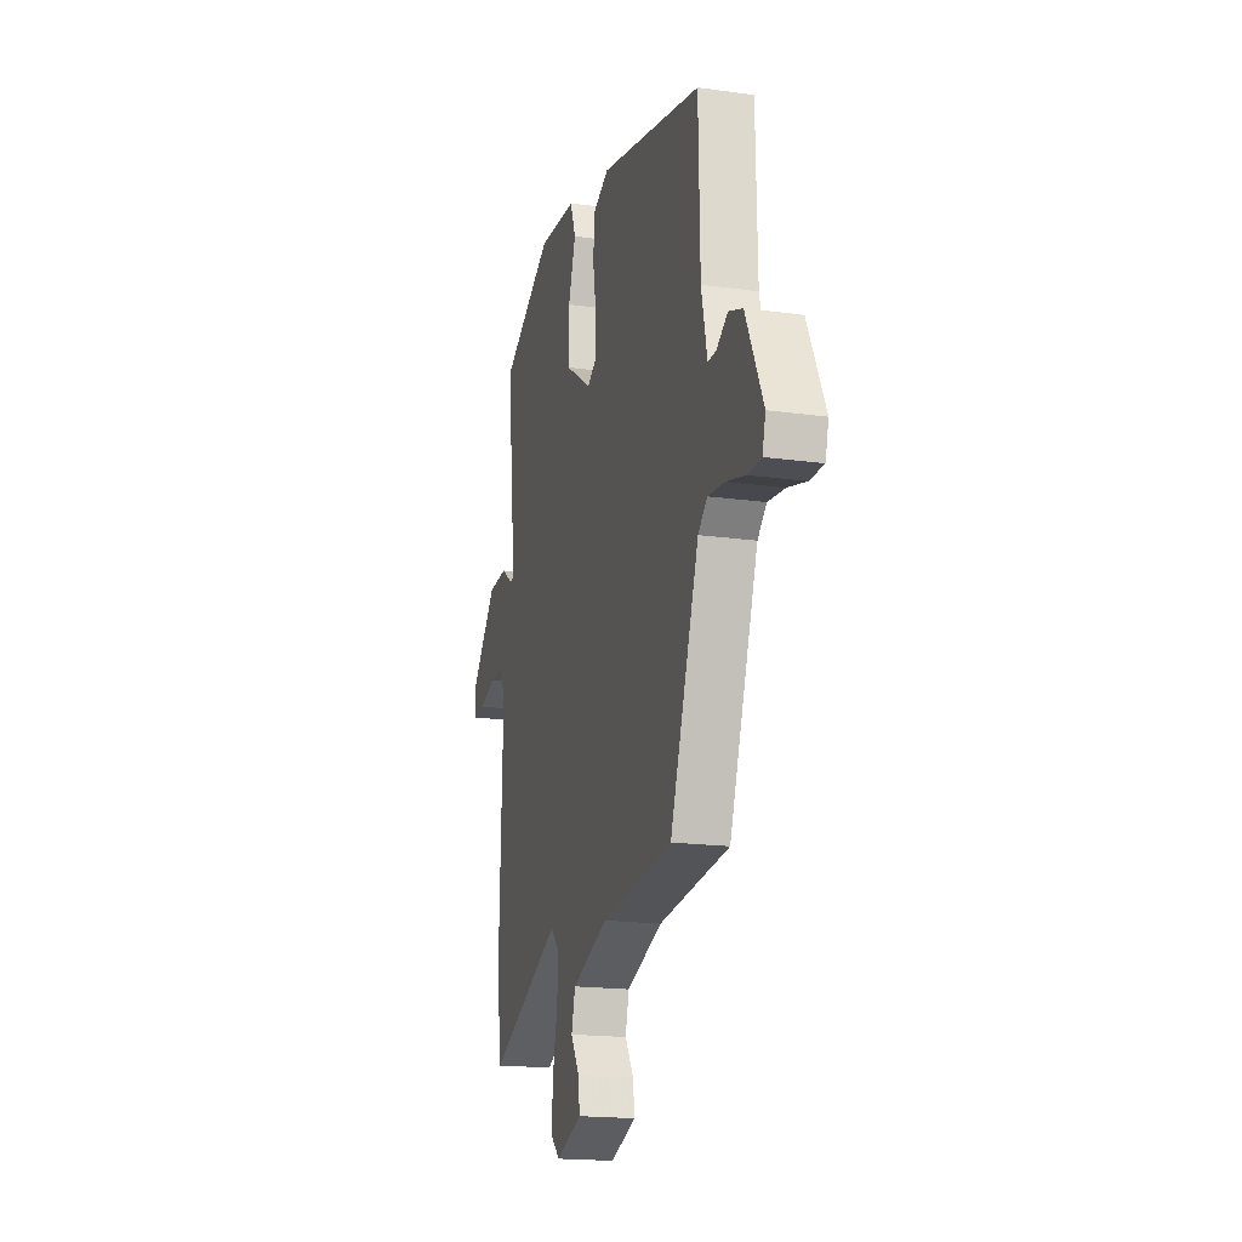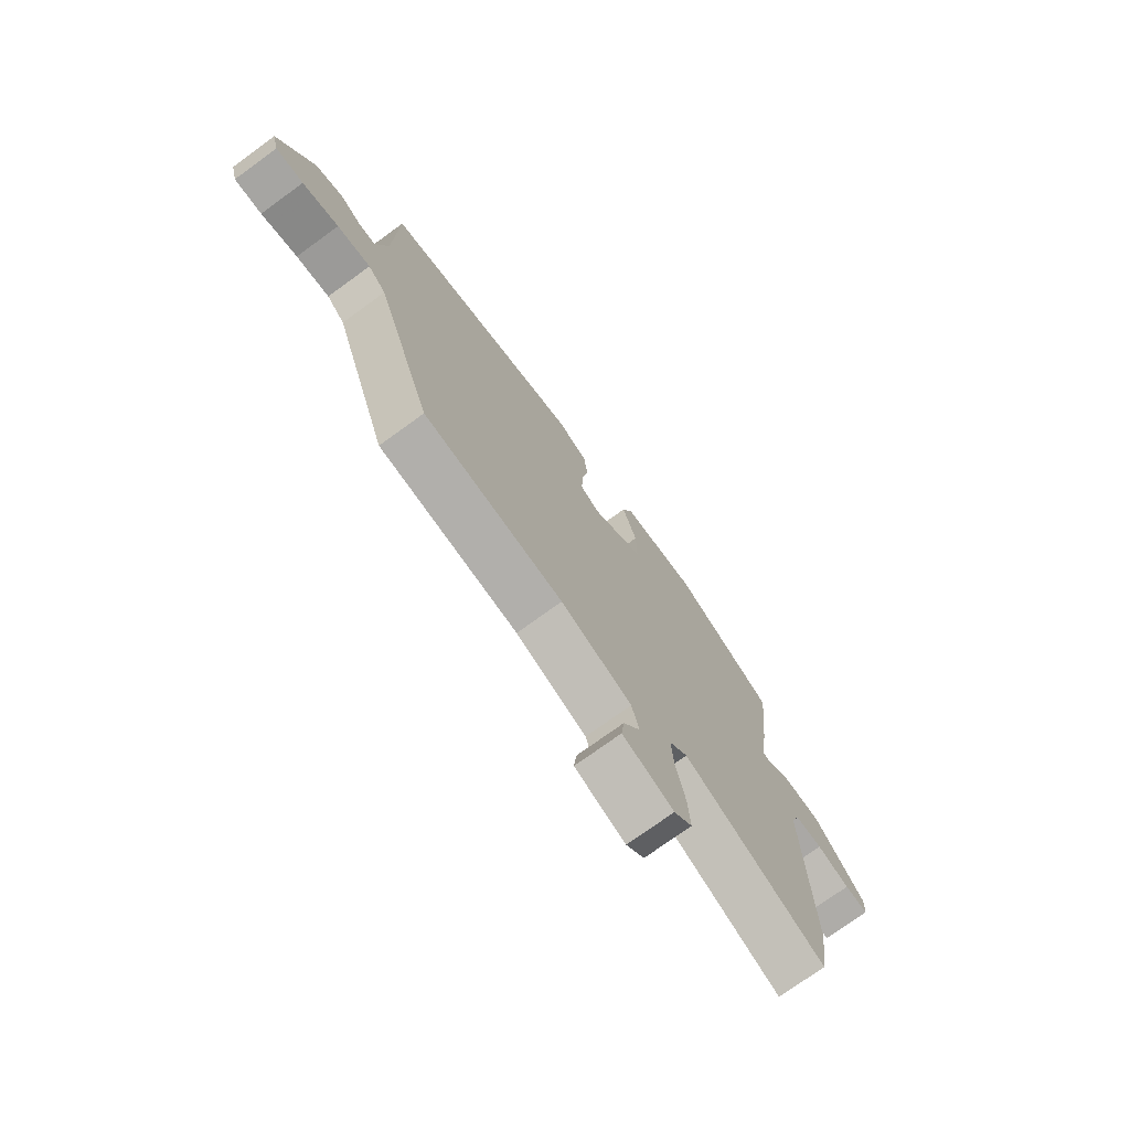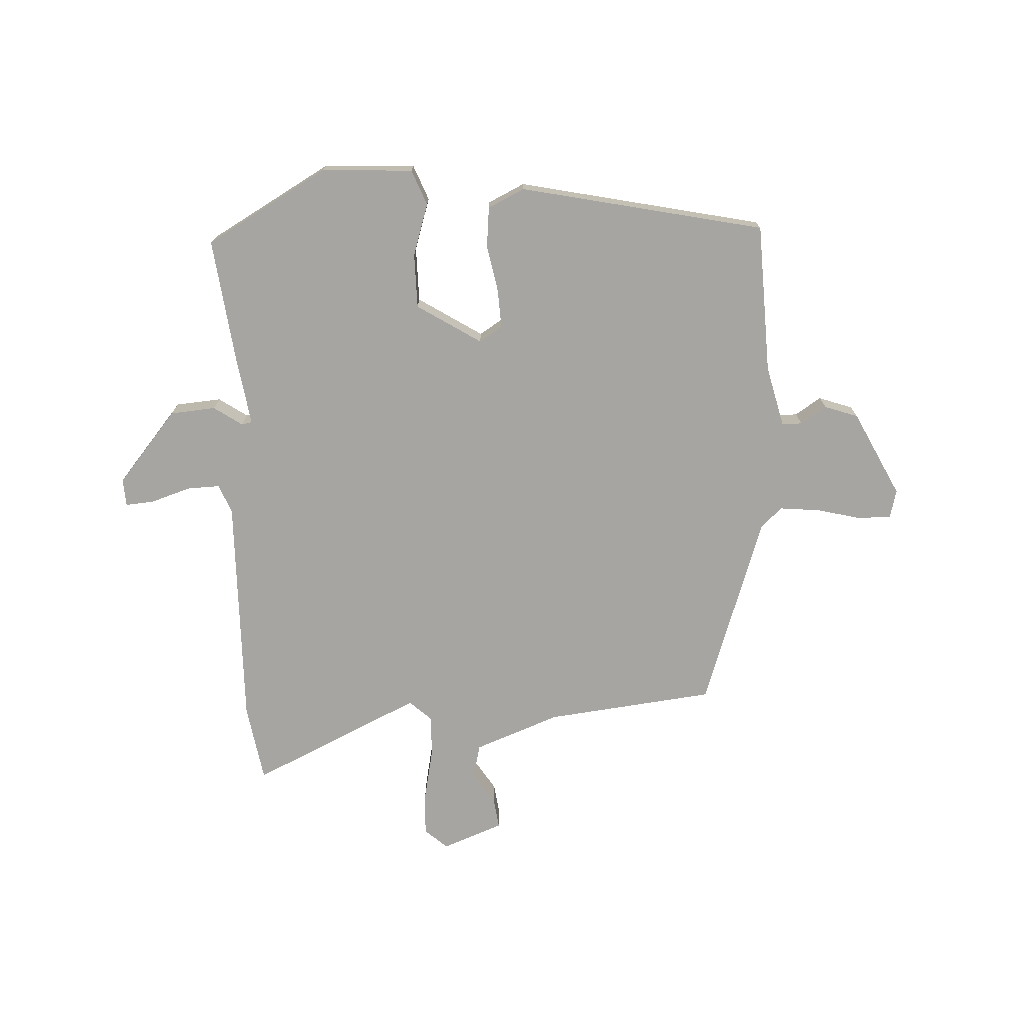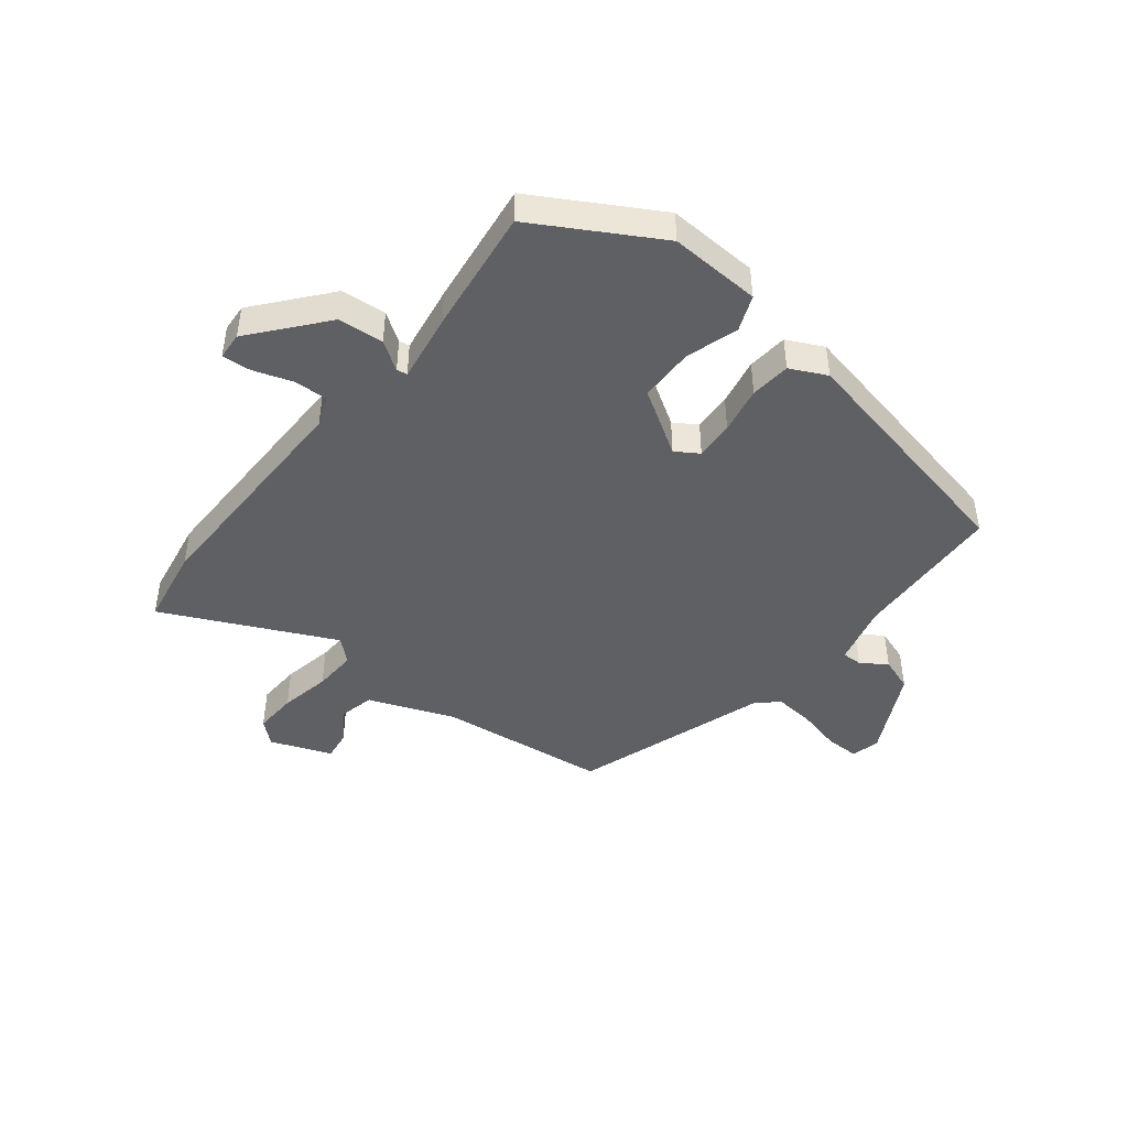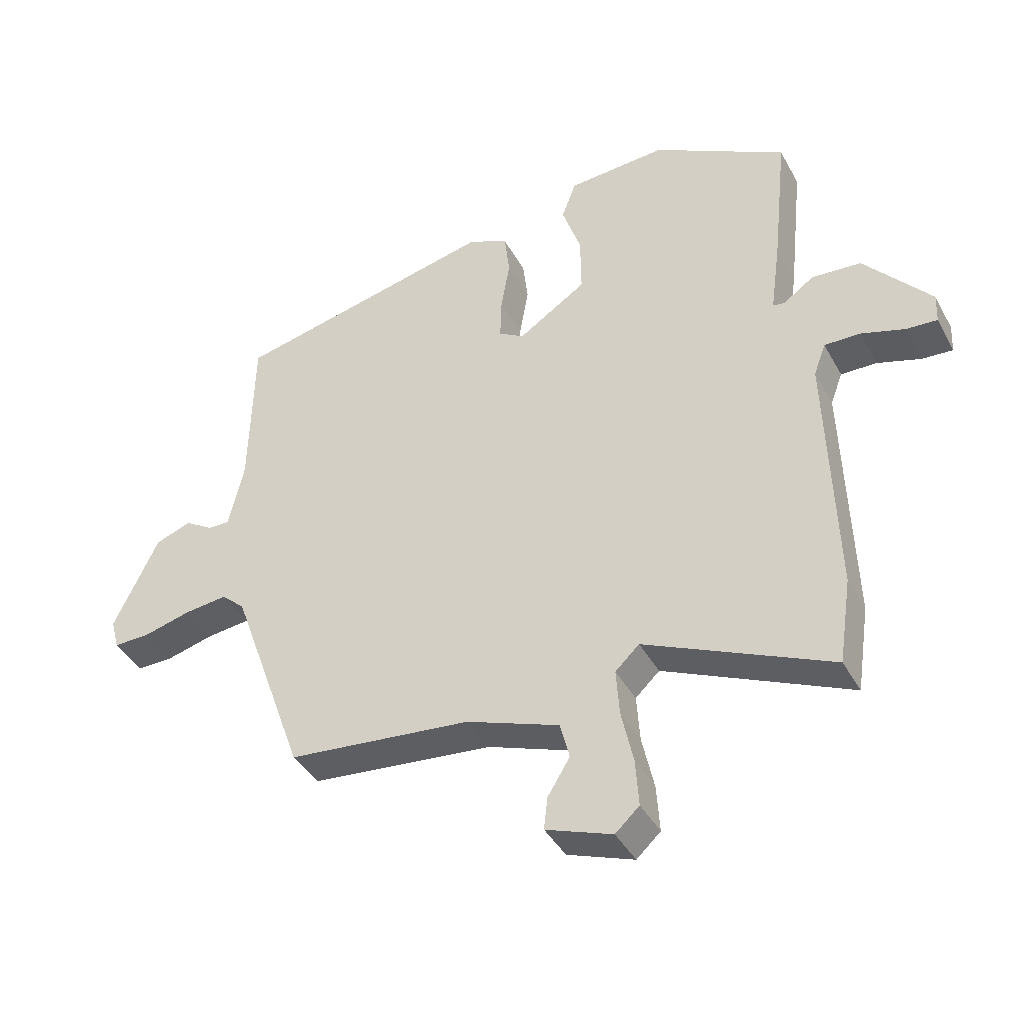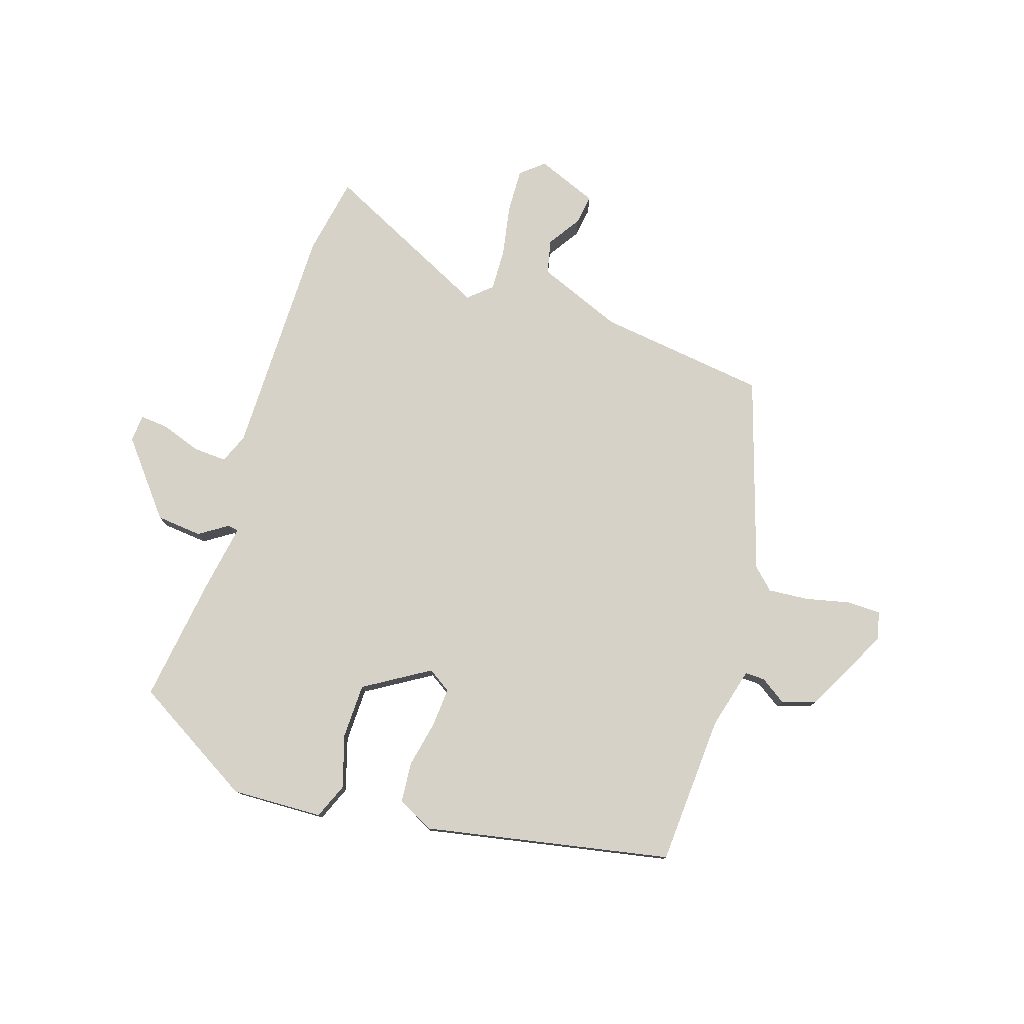
<metadata>
{"format":"obj","ext":"obj","renderer":"f3d","projection":"perspective","resolution":1024,"background":"white","views":[{"elev":-18.2,"azim":74.9,"up":"+Z"},{"elev":-74.4,"azim":126.0,"up":"+Z"},{"elev":-73.6,"azim":3.7,"up":"+Y"},{"elev":-45.1,"azim":-37.1,"up":"+Y"},{"elev":-40.6,"azim":-153.5,"up":"+Z"},{"elev":78.0,"azim":19.8,"up":"+Y"}]}
</metadata>
<code>
v 0.503 0.07 0.389
v 0.509 0.07 0.132
v 0.533 0.07 0.026
v 0.567 0.07 0.026
v 0.612 0.07 0.054
v 0.669 0.07 0.033
v 0.74 0.07 -0.115
v 0.727 0.07 -0.163
v 0.67 0.07 -0.162
v 0.595 0.07 -0.142
v 0.526 0.07 -0.134
v 0.489 0.07 -0.167
v 0.372 0.07 -0.494
v 0.082 0.07 -0.522
v -0.065 0.07 -0.575
v -0.08 0.07 -0.633
v -0.045 0.07 -0.69
v -0.039 0.07 -0.741
v -0.144 0.07 -0.779
v -0.182 0.07 -0.744
v -0.177 0.07 -0.67
v -0.158 0.07 -0.584
v -0.153 0.07 -0.511
v -0.191 0.07 -0.475
v -0.484 0.07 -0.606
v -0.504 0.07 -0.472
v -0.491 0.07 -0.075
v -0.51 0.07 -0.024
v -0.567 0.07 -0.025
v -0.635 0.07 -0.046
v -0.684 0.07 -0.049
v -0.686 0.07 -0.002
v -0.581 0.07 0.119
v -0.503 0.07 0.124
v -0.455 0.07 0.09
v -0.437 0.07 0.093
v -0.453 0.07 0.21
v -0.476 0.07 0.426
v -0.265 0.07 0.541
v -0.109 0.07 0.53
v -0.086 0.07 0.469
v -0.116 0.07 0.38
v -0.117 0.07 0.287
v -0.009 0.07 0.216
v 0.031 0.07 0.24
v 0.029 0.07 0.306
v 0.015 0.07 0.387
v 0.023 0.07 0.456
v 0.086 0.07 0.485
v 0.503 0 0.389
v 0.509 0 0.132
v 0.533 0 0.026
v 0.567 0 0.026
v 0.612 0 0.054
v 0.669 0 0.033
v 0.74 0 -0.115
v 0.727 0 -0.163
v 0.67 0 -0.162
v 0.595 0 -0.142
v 0.526 0 -0.134
v 0.489 0 -0.167
v 0.372 0 -0.494
v 0.082 0 -0.522
v -0.065 0 -0.575
v -0.08 0 -0.633
v -0.045 0 -0.69
v -0.039 0 -0.741
v -0.144 0 -0.779
v -0.182 0 -0.744
v -0.177 0 -0.67
v -0.158 0 -0.584
v -0.153 0 -0.511
v -0.191 0 -0.475
v -0.484 0 -0.606
v -0.504 0 -0.472
v -0.491 0 -0.075
v -0.51 0 -0.024
v -0.567 0 -0.025
v -0.635 0 -0.046
v -0.684 0 -0.049
v -0.686 0 -0.002
v -0.581 0 0.119
v -0.503 0 0.124
v -0.455 0 0.09
v -0.437 0 0.093
v -0.453 0 0.21
v -0.476 0 0.426
v -0.265 0 0.541
v -0.109 0 0.53
v -0.086 0 0.469
v -0.116 0 0.38
v -0.117 0 0.287
v -0.009 0 0.216
v 0.031 0 0.24
v 0.029 0 0.306
v 0.015 0 0.387
v 0.023 0 0.456
v 0.086 0 0.485
f 46 47 48 49
f 45 46 49 1
f 44 45 1 2
f 39 40 41 42
f 39 42 43
f 36 37 38 39
f 36 39 43
f 32 33 34 35
f 32 35 36
f 29 30 31 32
f 28 29 32 36
f 27 28 36 43
f 24 25 26 27
f 23 24 27 43
f 19 20 21 22
f 19 22 23
f 16 17 18 19
f 15 16 19 23
f 14 15 23 43
f 12 13 14 43
f 7 8 9 10
f 7 10 11
f 4 5 6 7
f 3 4 7 11
f 44 2 3 11
f 12 43 44
f 11 12 44
f 98 97 96 95
f 50 98 95 94
f 51 50 94 93
f 91 90 89 88
f 92 91 88
f 88 87 86 85
f 92 88 85
f 84 83 82 81
f 85 84 81
f 81 80 79 78
f 85 81 78 77
f 92 85 77 76
f 76 75 74 73
f 92 76 73 72
f 71 70 69 68
f 72 71 68
f 68 67 66 65
f 72 68 65 64
f 92 72 64 63
f 92 63 62 61
f 59 58 57 56
f 60 59 56
f 56 55 54 53
f 60 56 53 52
f 60 52 51 93
f 93 92 61
f 93 61 60
f 1 50 51 2
f 2 51 52 3
f 3 52 53 4
f 4 53 54 5
f 5 54 55 6
f 6 55 56 7
f 7 56 57 8
f 8 57 58 9
f 9 58 59 10
f 10 59 60 11
f 11 60 61 12
f 12 61 62 13
f 13 62 63 14
f 14 63 64 15
f 15 64 65 16
f 16 65 66 17
f 17 66 67 18
f 18 67 68 19
f 19 68 69 20
f 20 69 70 21
f 21 70 71 22
f 22 71 72 23
f 23 72 73 24
f 24 73 74 25
f 25 74 75 26
f 26 75 76 27
f 27 76 77 28
f 28 77 78 29
f 29 78 79 30
f 30 79 80 31
f 31 80 81 32
f 32 81 82 33
f 33 82 83 34
f 34 83 84 35
f 35 84 85 36
f 36 85 86 37
f 37 86 87 38
f 38 87 88 39
f 39 88 89 40
f 40 89 90 41
f 41 90 91 42
f 42 91 92 43
f 43 92 93 44
f 44 93 94 45
f 45 94 95 46
f 46 95 96 47
f 47 96 97 48
f 48 97 98 49
f 49 98 50 1

</code>
